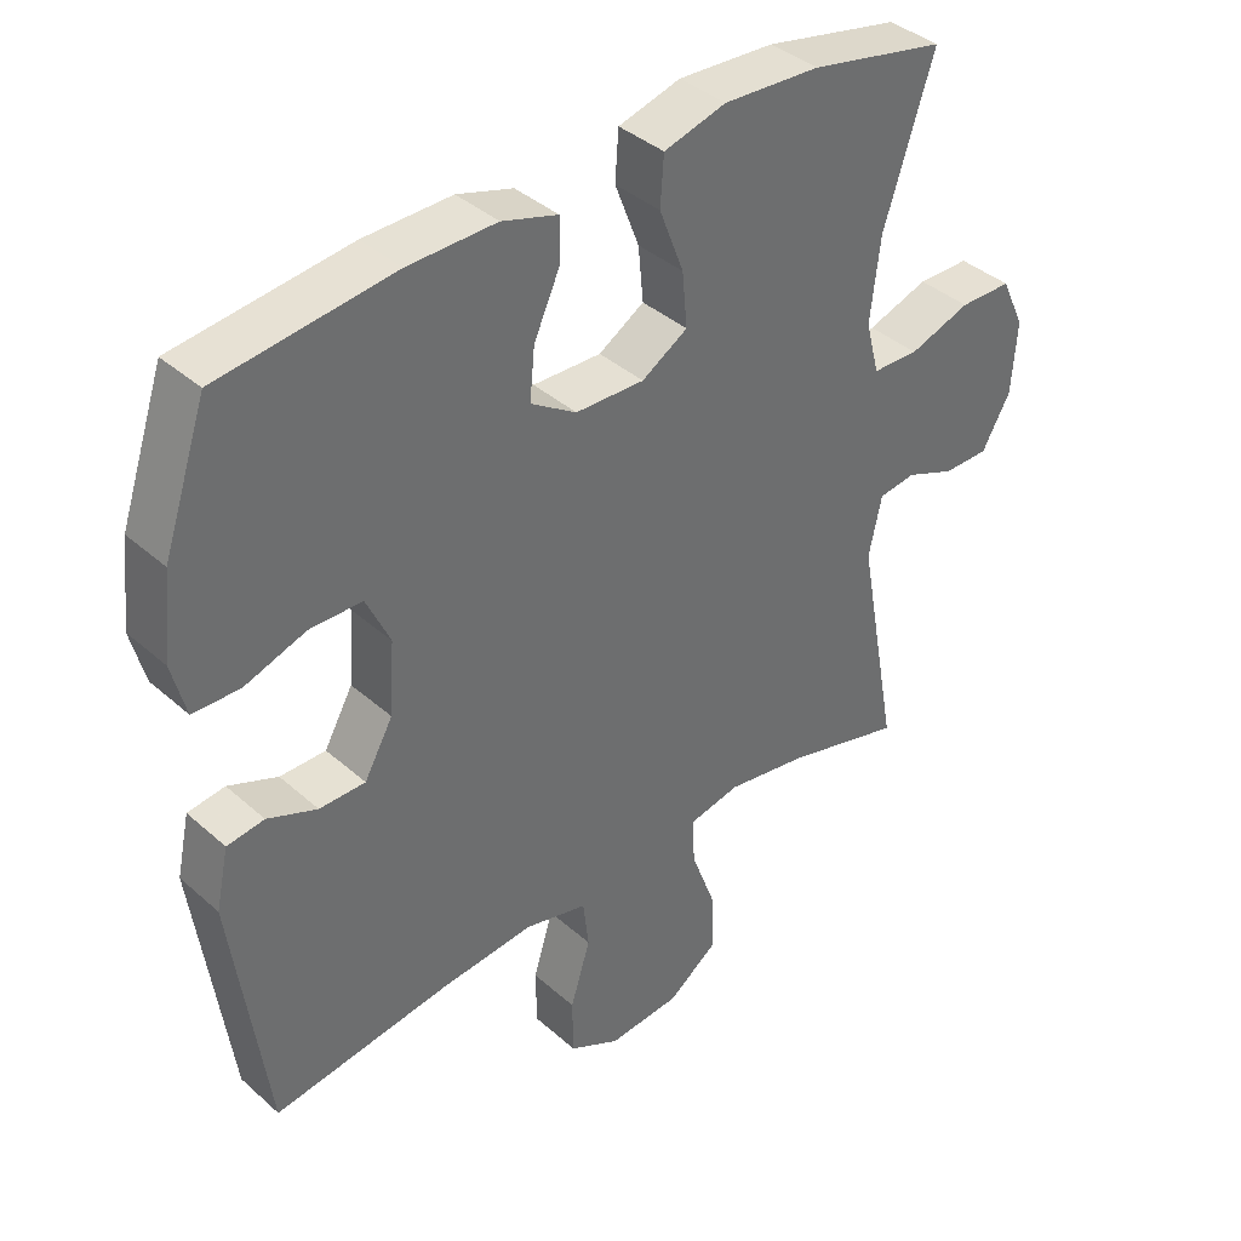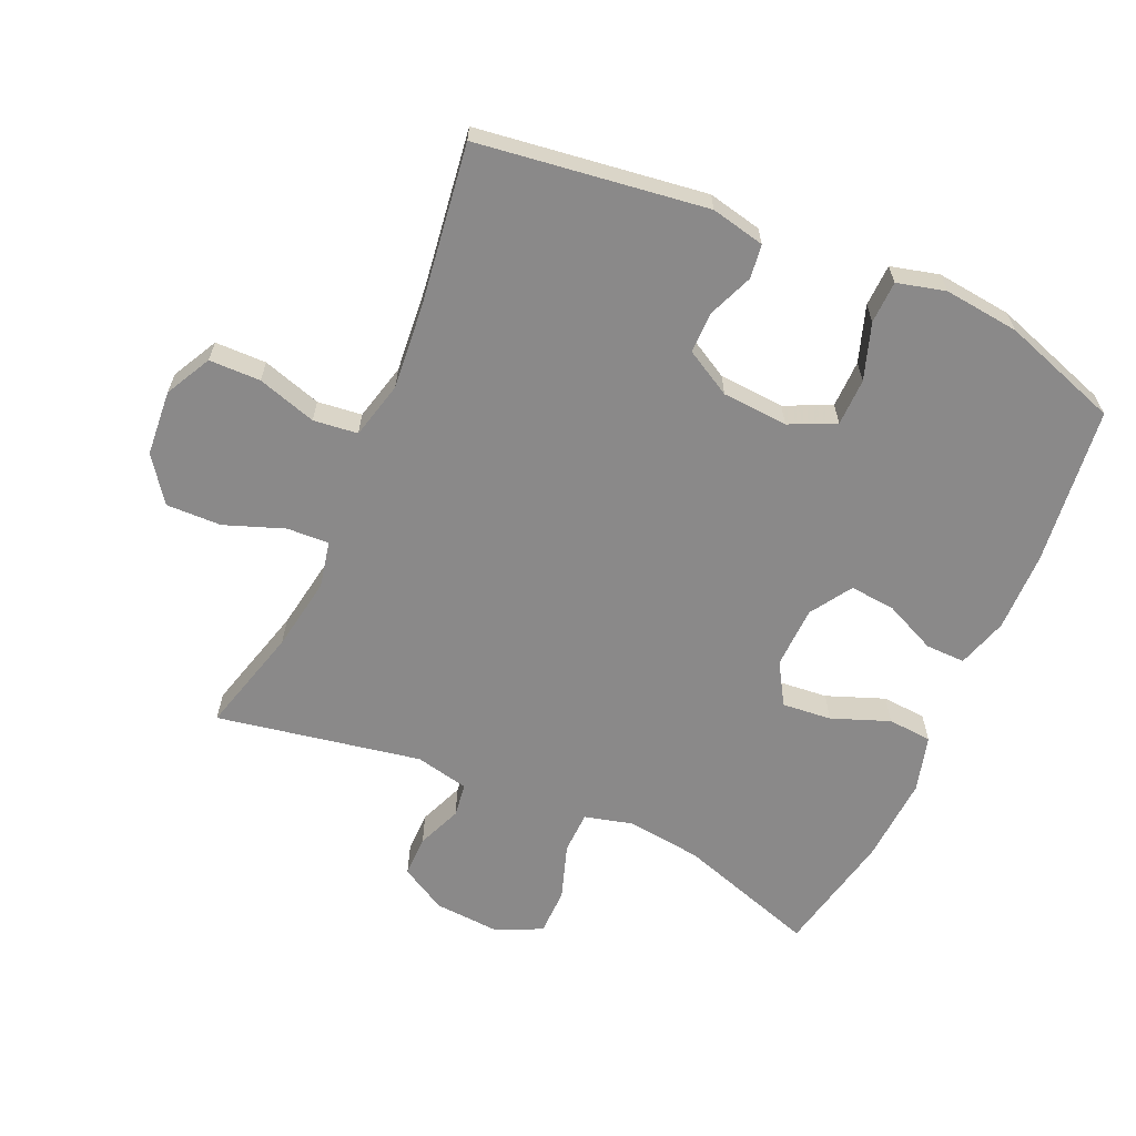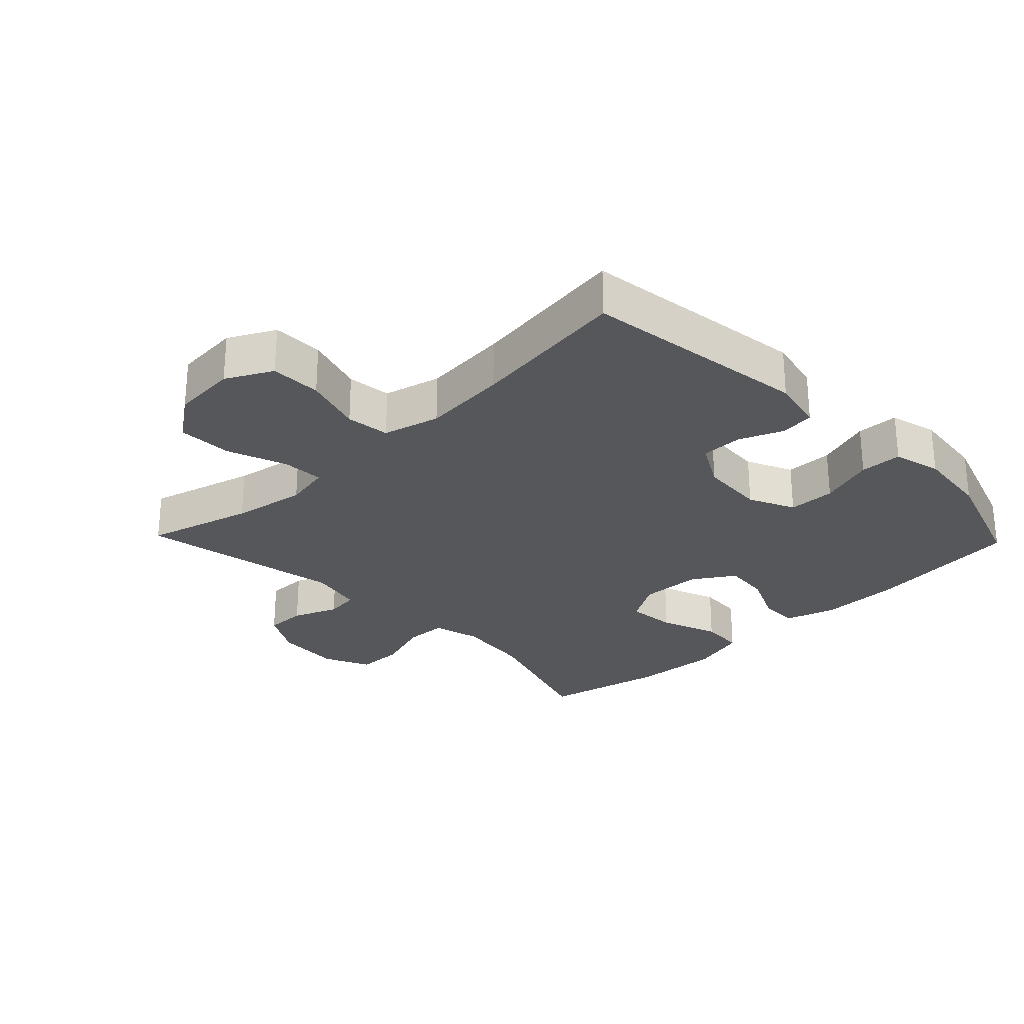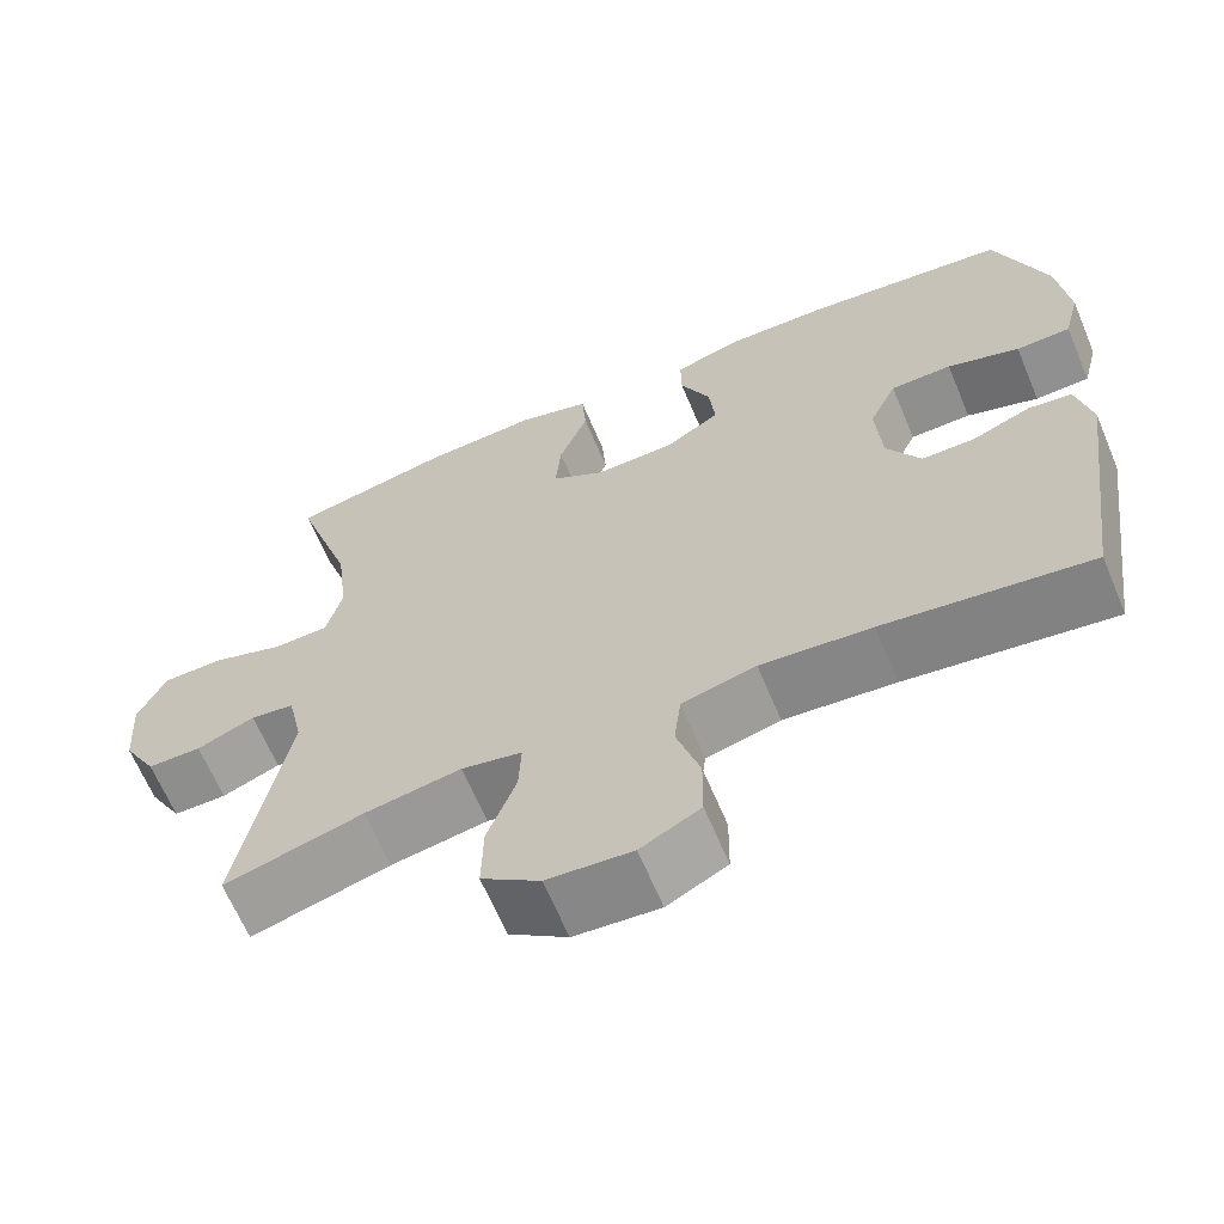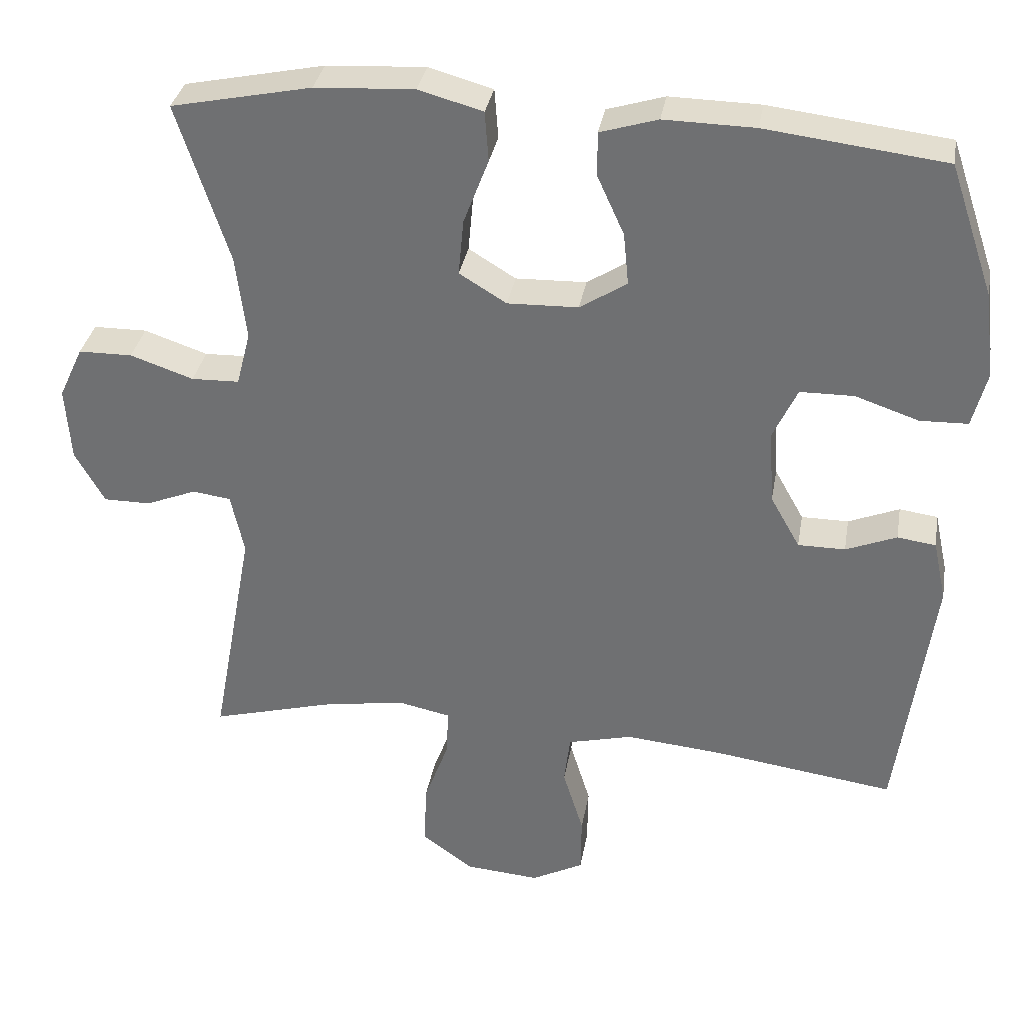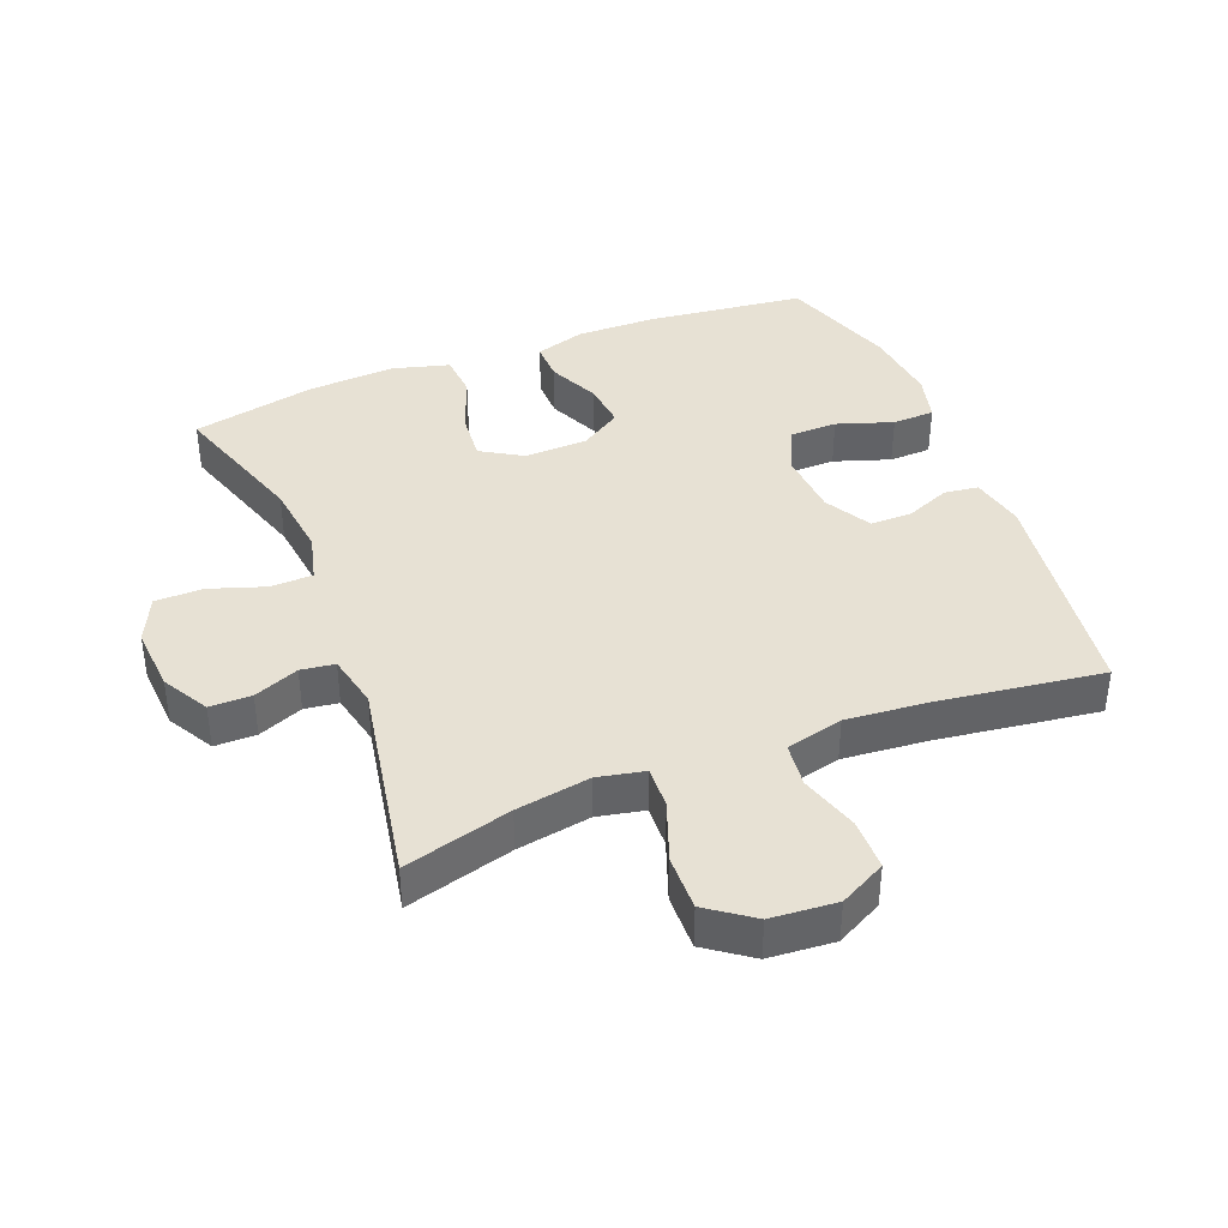
<metadata>
{"format":"obj","ext":"obj","renderer":"f3d","projection":"perspective","resolution":1024,"background":"white","views":[{"elev":38.8,"azim":-42.2,"up":"+Z"},{"elev":-63.3,"azim":-113.9,"up":"+Y"},{"elev":-27.0,"azim":-136.1,"up":"+Y"},{"elev":-64.9,"azim":-157.2,"up":"+Z"},{"elev":33.7,"azim":-170.2,"up":"+Z"},{"elev":39.5,"azim":158.4,"up":"+Y"}]}
</metadata>
<code>
v -0.5 0.07 -0.5
v -0.548 0.07 -0.149
v -0.53 0.07 -0.066
v -0.478 0.07 -0.059
v -0.409 0.07 -0.087
v -0.345 0.07 -0.087
v -0.305 0.07 -0.016
v -0.298 0.07 0.085
v -0.331 0.07 0.156
v -0.404 0.07 0.157
v -0.49 0.07 0.128
v -0.555 0.07 0.13
v -0.574 0.07 0.204
v -0.561 0.07 0.32
v -0.5 0.07 0.5
v -0.257 0.07 0.529
v -0.134 0.07 0.531
v -0.056 0.07 0.507
v -0.057 0.07 0.446
v -0.093 0.07 0.367
v -0.1 0.07 0.296
v -0.036 0.07 0.255
v 0.06 0.07 0.252
v 0.124 0.07 0.291
v 0.117 0.07 0.367
v 0.083 0.07 0.456
v 0.088 0.07 0.524
v 0.175 0.07 0.548
v 0.31 0.07 0.54
v 0.5 0.07 0.5
v 0.43 0.07 0.284
v 0.416 0.07 0.168
v 0.435 0.07 0.094
v 0.5 0.07 0.092
v 0.586 0.07 0.121
v 0.659 0.07 0.12
v 0.692 0.07 0.049
v 0.685 0.07 -0.052
v 0.645 0.07 -0.123
v 0.581 0.07 -0.123
v 0.512 0.07 -0.095
v 0.46 0.07 -0.102
v 0.442 0.07 -0.185
v 0.5 0.07 -0.5
v 0.335 0.07 -0.455
v 0.221 0.07 -0.436
v 0.149 0.07 -0.451
v 0.152 0.07 -0.516
v 0.186 0.07 -0.608
v 0.188 0.07 -0.693
v 0.119 0.07 -0.743
v 0.018 0.07 -0.751
v -0.053 0.07 -0.714
v -0.054 0.07 -0.635
v -0.026 0.07 -0.544
v -0.034 0.07 -0.476
v -0.122 0.07 -0.454
v -0.254 0.07 -0.466
v -0.5 0 -0.5
v -0.548 0 -0.149
v -0.53 0 -0.066
v -0.478 0 -0.059
v -0.409 0 -0.087
v -0.345 0 -0.087
v -0.305 0 -0.016
v -0.298 0 0.085
v -0.331 0 0.156
v -0.404 0 0.157
v -0.49 0 0.128
v -0.555 0 0.13
v -0.574 0 0.204
v -0.561 0 0.32
v -0.5 0 0.5
v -0.257 0 0.529
v -0.134 0 0.531
v -0.056 0 0.507
v -0.057 0 0.446
v -0.093 0 0.367
v -0.1 0 0.296
v -0.036 0 0.255
v 0.06 0 0.252
v 0.124 0 0.291
v 0.117 0 0.367
v 0.083 0 0.456
v 0.088 0 0.524
v 0.175 0 0.548
v 0.31 0 0.54
v 0.5 0 0.5
v 0.43 0 0.284
v 0.416 0 0.168
v 0.435 0 0.094
v 0.5 0 0.092
v 0.586 0 0.121
v 0.659 0 0.12
v 0.692 0 0.049
v 0.685 0 -0.052
v 0.645 0 -0.123
v 0.581 0 -0.123
v 0.512 0 -0.095
v 0.46 0 -0.102
v 0.442 0 -0.185
v 0.5 0 -0.5
v 0.335 0 -0.455
v 0.221 0 -0.436
v 0.149 0 -0.451
v 0.152 0 -0.516
v 0.186 0 -0.608
v 0.188 0 -0.693
v 0.119 0 -0.743
v 0.018 0 -0.751
v -0.053 0 -0.714
v -0.054 0 -0.635
v -0.026 0 -0.544
v -0.034 0 -0.476
v -0.122 0 -0.454
v -0.254 0 -0.466
f 52 53 54 55
f 52 55 56
f 51 52 56
f 48 49 50 51
f 47 48 51 56
f 46 47 56 57
f 43 44 45
f 42 43 45 46
f 38 39 40 41
f 38 41 42
f 37 38 42
f 34 35 36 37
f 33 34 37 42
f 32 33 42 46
f 28 29 30 31
f 25 26 27 28
f 24 25 28 31
f 23 24 31 32
f 17 18 19 20
f 17 20 21
f 16 17 21
f 15 16 21
f 14 15 21 22
f 10 11 12 13
f 9 10 13 14
f 2 3 4 5
f 58 1 2 5
f 57 58 5 6
f 22 23 32 46
f 9 14 22
f 8 9 22 46
f 7 8 46 57
f 6 7 57
f 113 112 111 110
f 114 113 110
f 114 110 109
f 109 108 107 106
f 114 109 106 105
f 115 114 105 104
f 103 102 101
f 104 103 101 100
f 99 98 97 96
f 100 99 96
f 100 96 95
f 95 94 93 92
f 100 95 92 91
f 104 100 91 90
f 89 88 87 86
f 86 85 84 83
f 89 86 83 82
f 90 89 82 81
f 78 77 76 75
f 79 78 75
f 79 75 74
f 79 74 73
f 80 79 73 72
f 71 70 69 68
f 72 71 68 67
f 63 62 61 60
f 63 60 59 116
f 64 63 116 115
f 104 90 81 80
f 80 72 67
f 104 80 67 66
f 115 104 66 65
f 115 65 64
f 1 59 60 2
f 2 60 61 3
f 3 61 62 4
f 4 62 63 5
f 5 63 64 6
f 6 64 65 7
f 7 65 66 8
f 8 66 67 9
f 9 67 68 10
f 10 68 69 11
f 11 69 70 12
f 12 70 71 13
f 13 71 72 14
f 14 72 73 15
f 15 73 74 16
f 16 74 75 17
f 17 75 76 18
f 18 76 77 19
f 19 77 78 20
f 20 78 79 21
f 21 79 80 22
f 22 80 81 23
f 23 81 82 24
f 24 82 83 25
f 25 83 84 26
f 26 84 85 27
f 27 85 86 28
f 28 86 87 29
f 29 87 88 30
f 30 88 89 31
f 31 89 90 32
f 32 90 91 33
f 33 91 92 34
f 34 92 93 35
f 35 93 94 36
f 36 94 95 37
f 37 95 96 38
f 38 96 97 39
f 39 97 98 40
f 40 98 99 41
f 41 99 100 42
f 42 100 101 43
f 43 101 102 44
f 44 102 103 45
f 45 103 104 46
f 46 104 105 47
f 47 105 106 48
f 48 106 107 49
f 49 107 108 50
f 50 108 109 51
f 51 109 110 52
f 52 110 111 53
f 53 111 112 54
f 54 112 113 55
f 55 113 114 56
f 56 114 115 57
f 57 115 116 58
f 58 116 59 1

</code>
